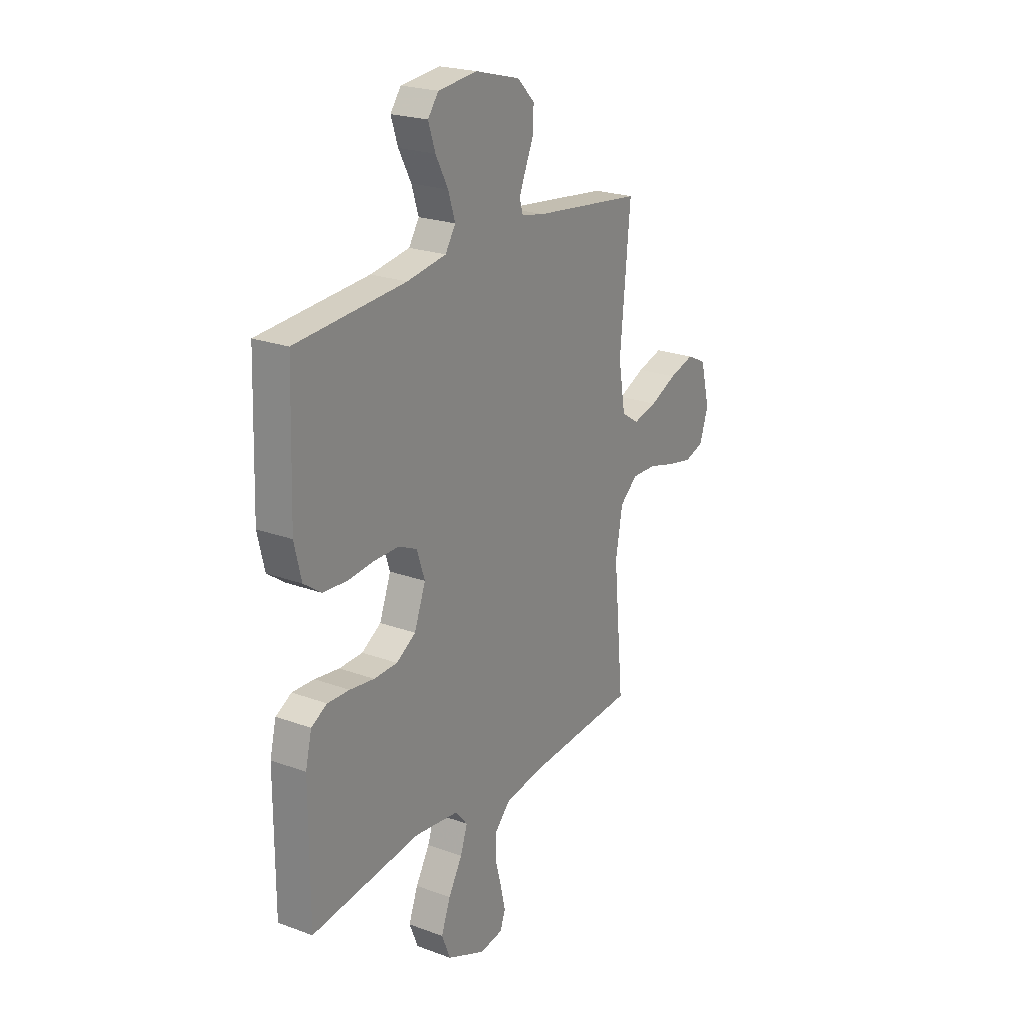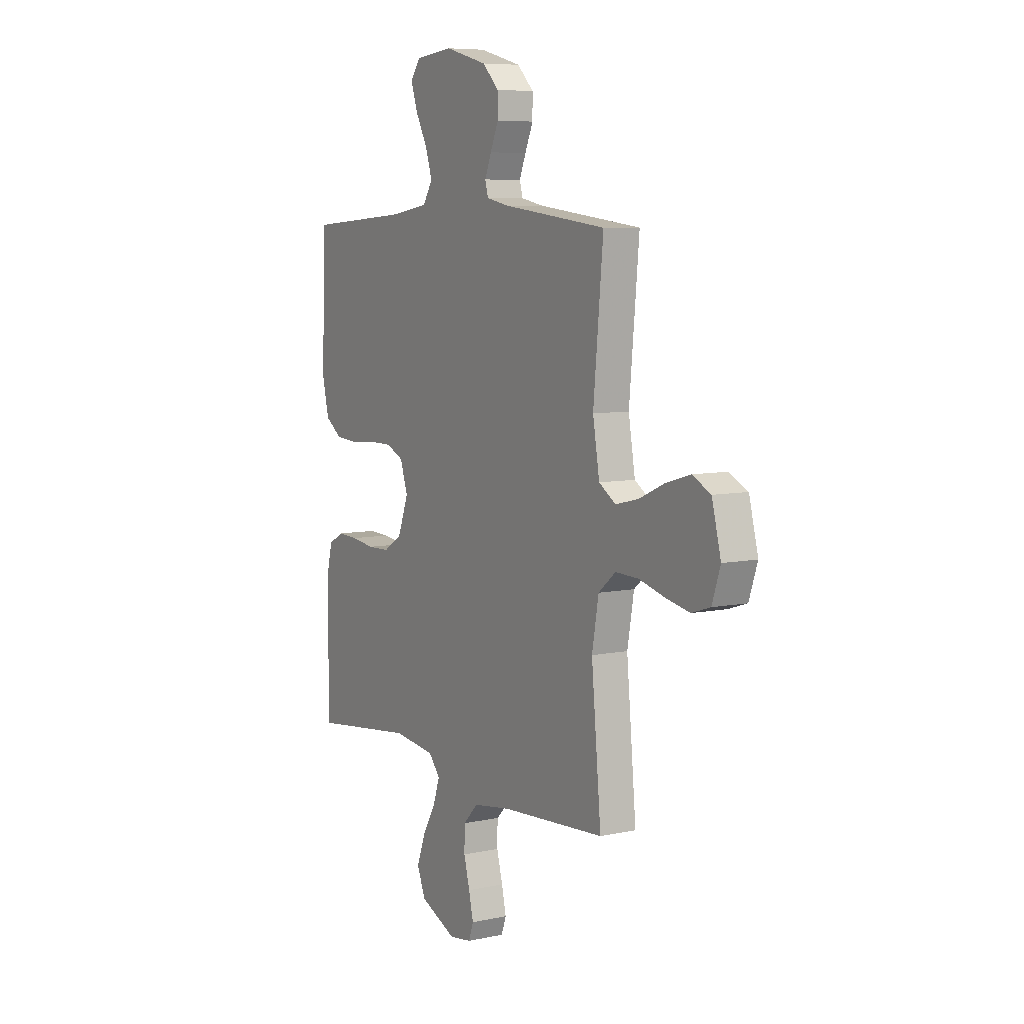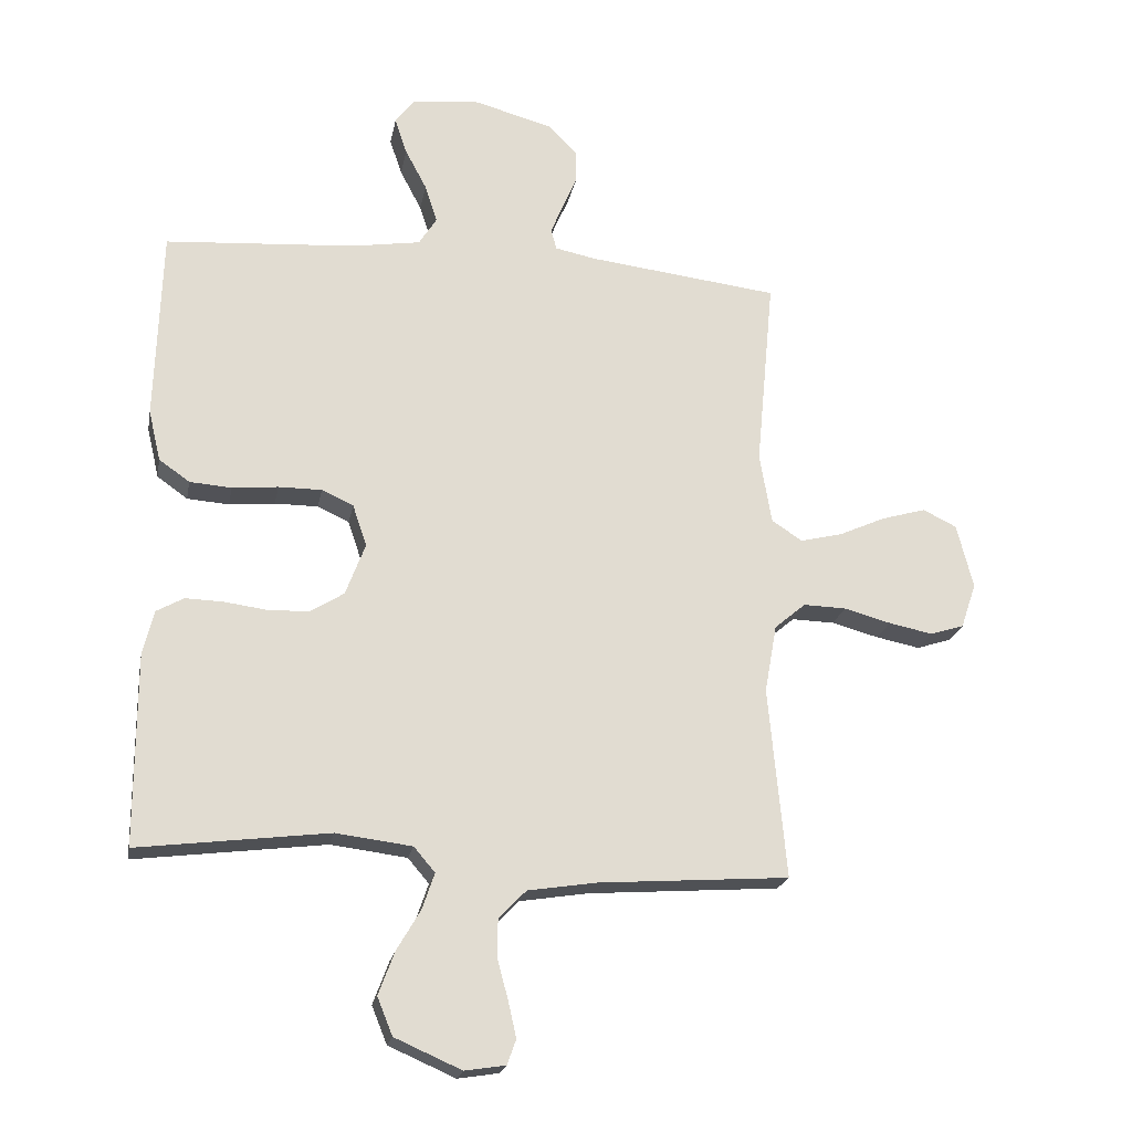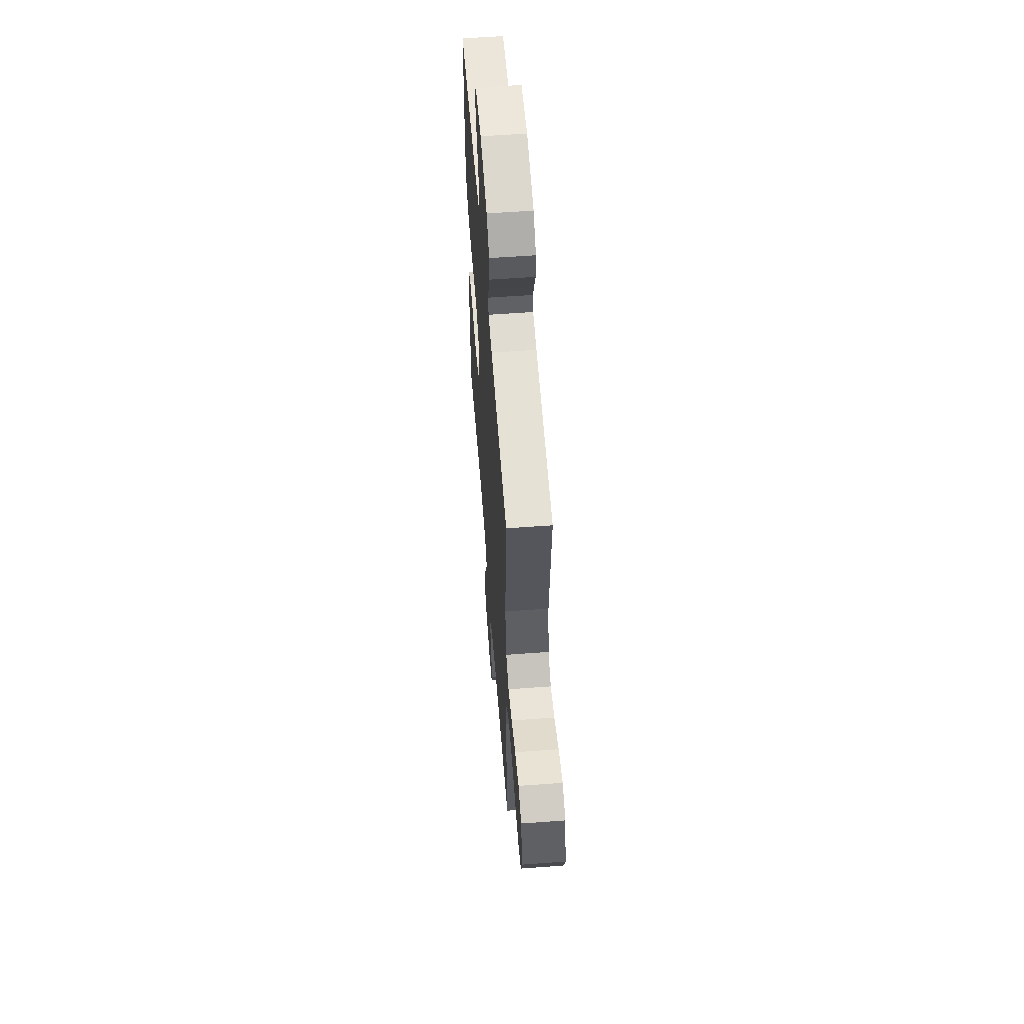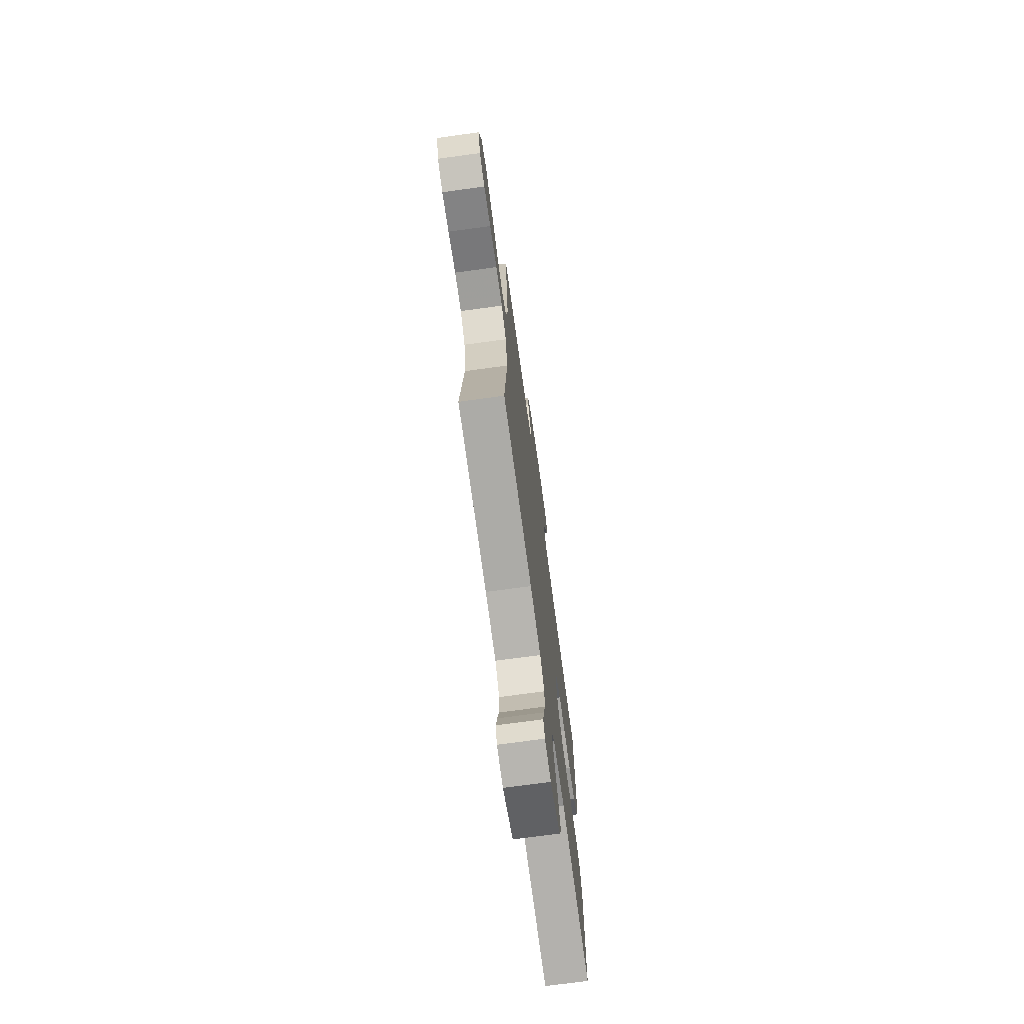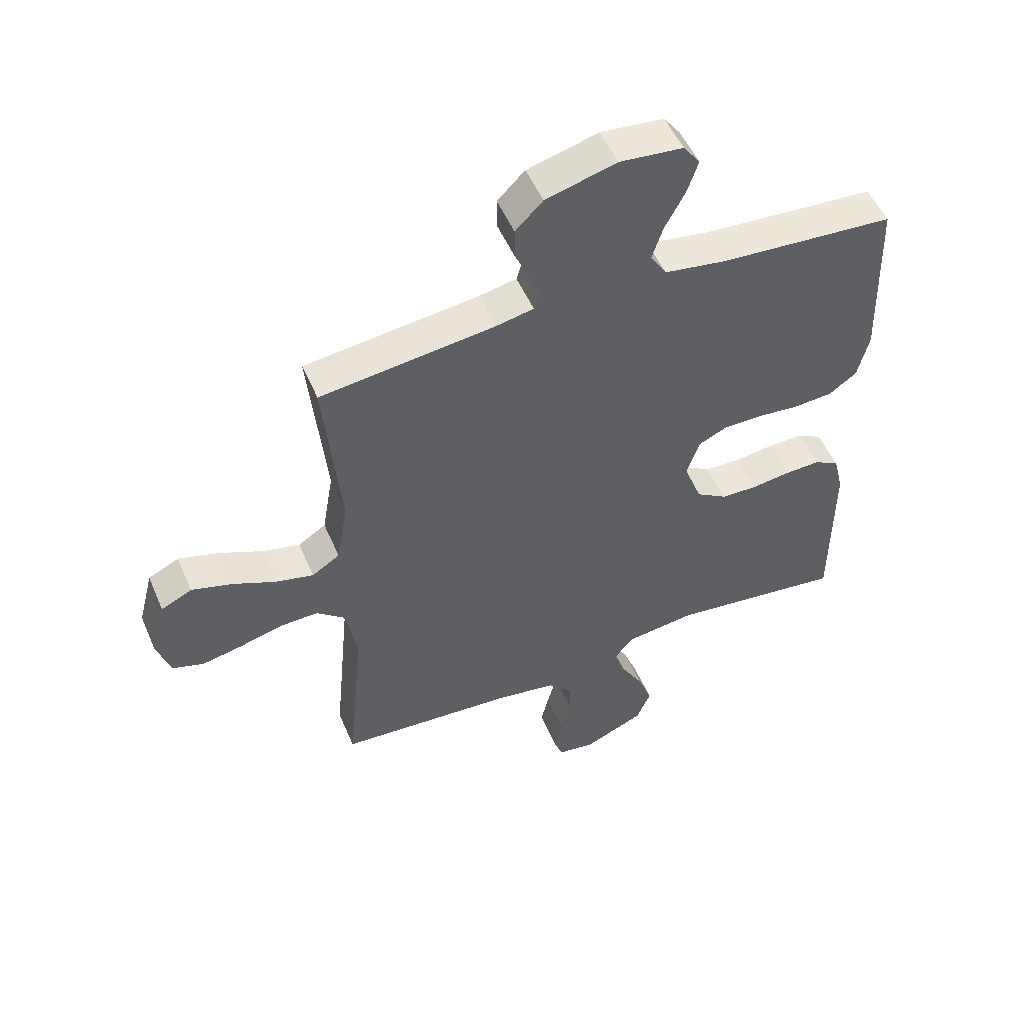
<metadata>
{"format":"obj","ext":"obj","renderer":"f3d","projection":"perspective","resolution":1024,"background":"white","views":[{"elev":22.6,"azim":-57.7,"up":"+Z"},{"elev":7.4,"azim":58.9,"up":"+Z"},{"elev":-20.8,"azim":-10.5,"up":"+Z"},{"elev":57.8,"azim":85.6,"up":"+Z"},{"elev":-72.4,"azim":97.8,"up":"+Z"},{"elev":52.0,"azim":157.1,"up":"+Z"}]}
</metadata>
<code>
v -0.5 0.07 -0.5
v -0.5 0.07 -0.2
v -0.483 0.07 -0.13
v -0.44 0.07 -0.106
v -0.38 0.07 -0.108
v -0.313 0.07 -0.117
v -0.249 0.07 -0.115
v -0.196 0.07 -0.082
v -0.165 0.07 0
v -0.187 0.07 0.065
v -0.237 0.07 0.088
v -0.305 0.07 0.088
v -0.377 0.07 0.081
v -0.443 0.07 0.086
v -0.491 0.07 0.12
v -0.51 0.07 0.2
v -0.5 0.07 0.5
v -0.2 0.07 0.521
v -0.093 0.07 0.538
v -0.065 0.07 0.582
v -0.084 0.07 0.641
v -0.118 0.07 0.705
v -0.137 0.07 0.762
v -0.108 0.07 0.801
v 0 0.07 0.812
v 0.122 0.07 0.779
v 0.169 0.07 0.732
v 0.169 0.07 0.68
v 0.146 0.07 0.627
v 0.127 0.07 0.581
v 0.136 0.07 0.549
v 0.2 0.07 0.536
v 0.5 0.07 0.5
v 0.472 0.07 0.2
v 0.491 0.07 0.089
v 0.539 0.07 0.058
v 0.605 0.07 0.074
v 0.679 0.07 0.107
v 0.748 0.07 0.127
v 0.801 0.07 0.101
v 0.827 0.07 0
v 0.803 0.07 -0.071
v 0.75 0.07 -0.088
v 0.681 0.07 -0.074
v 0.607 0.07 -0.054
v 0.54 0.07 -0.052
v 0.491 0.07 -0.093
v 0.472 0.07 -0.2
v 0.5 0.07 -0.5
v 0.2 0.07 -0.521
v 0.092 0.07 -0.538
v 0.049 0.07 -0.582
v 0.048 0.07 -0.641
v 0.065 0.07 -0.704
v 0.078 0.07 -0.761
v 0.064 0.07 -0.8
v 0 0.07 -0.81
v -0.105 0.07 -0.764
v -0.129 0.07 -0.705
v -0.104 0.07 -0.638
v -0.066 0.07 -0.573
v -0.047 0.07 -0.517
v -0.08 0.07 -0.478
v -0.2 0.07 -0.463
v -0.5 0 -0.5
v -0.5 0 -0.2
v -0.483 0 -0.13
v -0.44 0 -0.106
v -0.38 0 -0.108
v -0.313 0 -0.117
v -0.249 0 -0.115
v -0.196 0 -0.082
v -0.165 0 0
v -0.187 0 0.065
v -0.237 0 0.088
v -0.305 0 0.088
v -0.377 0 0.081
v -0.443 0 0.086
v -0.491 0 0.12
v -0.51 0 0.2
v -0.5 0 0.5
v -0.2 0 0.521
v -0.093 0 0.538
v -0.065 0 0.582
v -0.084 0 0.641
v -0.118 0 0.705
v -0.137 0 0.762
v -0.108 0 0.801
v 0 0 0.812
v 0.122 0 0.779
v 0.169 0 0.732
v 0.169 0 0.68
v 0.146 0 0.627
v 0.127 0 0.581
v 0.136 0 0.549
v 0.2 0 0.536
v 0.5 0 0.5
v 0.472 0 0.2
v 0.491 0 0.089
v 0.539 0 0.058
v 0.605 0 0.074
v 0.679 0 0.107
v 0.748 0 0.127
v 0.801 0 0.101
v 0.827 0 0
v 0.803 0 -0.071
v 0.75 0 -0.088
v 0.681 0 -0.074
v 0.607 0 -0.054
v 0.54 0 -0.052
v 0.491 0 -0.093
v 0.472 0 -0.2
v 0.5 0 -0.5
v 0.2 0 -0.521
v 0.092 0 -0.538
v 0.049 0 -0.582
v 0.048 0 -0.641
v 0.065 0 -0.704
v 0.078 0 -0.761
v 0.064 0 -0.8
v 0 0 -0.81
v -0.105 0 -0.764
v -0.129 0 -0.705
v -0.104 0 -0.638
v -0.066 0 -0.573
v -0.047 0 -0.517
v -0.08 0 -0.478
v -0.2 0 -0.463
f 59 60 61
f 58 59 61
f 57 58 61
f 56 57 61
f 55 56 61
f 54 55 61
f 53 54 61
f 52 53 61 62
f 51 52 62 63
f 48 49 50
f 50 51 63
f 48 50 63
f 47 48 63
f 43 44 45
f 42 43 45
f 41 42 45
f 40 41 45
f 39 40 45
f 38 39 45
f 37 38 45
f 36 37 45 46
f 47 63 64
f 46 47 64
f 36 46 64
f 35 36 64
f 27 28 29
f 26 27 29
f 25 26 29
f 24 25 29
f 23 24 29
f 22 23 29
f 21 22 29
f 20 21 29 30
f 19 20 30 31
f 16 17 18
f 15 16 18
f 14 15 18
f 13 14 18
f 12 13 18
f 19 31 32
f 18 19 32
f 12 18 32
f 11 12 32
f 4 5 6
f 3 4 6
f 2 3 6
f 1 2 6
f 64 1 6
f 64 6 7
f 64 7 8
f 35 64 8
f 34 35 8
f 32 33 34
f 11 32 34
f 10 11 34
f 9 10 34
f 8 9 34
f 125 124 123
f 125 123 122
f 125 122 121
f 125 121 120
f 125 120 119
f 125 119 118
f 125 118 117
f 126 125 117 116
f 127 126 116 115
f 114 113 112
f 127 115 114
f 127 114 112
f 127 112 111
f 109 108 107
f 109 107 106
f 109 106 105
f 109 105 104
f 109 104 103
f 109 103 102
f 109 102 101
f 110 109 101 100
f 128 127 111
f 128 111 110
f 128 110 100
f 128 100 99
f 93 92 91
f 93 91 90
f 93 90 89
f 93 89 88
f 93 88 87
f 93 87 86
f 93 86 85
f 94 93 85 84
f 95 94 84 83
f 82 81 80
f 82 80 79
f 82 79 78
f 82 78 77
f 82 77 76
f 96 95 83
f 96 83 82
f 96 82 76
f 96 76 75
f 70 69 68
f 70 68 67
f 70 67 66
f 70 66 65
f 70 65 128
f 71 70 128
f 72 71 128
f 72 128 99
f 72 99 98
f 98 97 96
f 98 96 75
f 98 75 74
f 98 74 73
f 98 73 72
f 1 65 66 2
f 2 66 67 3
f 3 67 68 4
f 4 68 69 5
f 5 69 70 6
f 6 70 71 7
f 7 71 72 8
f 8 72 73 9
f 9 73 74 10
f 10 74 75 11
f 11 75 76 12
f 12 76 77 13
f 13 77 78 14
f 14 78 79 15
f 15 79 80 16
f 16 80 81 17
f 17 81 82 18
f 18 82 83 19
f 19 83 84 20
f 20 84 85 21
f 21 85 86 22
f 22 86 87 23
f 23 87 88 24
f 24 88 89 25
f 25 89 90 26
f 26 90 91 27
f 27 91 92 28
f 28 92 93 29
f 29 93 94 30
f 30 94 95 31
f 31 95 96 32
f 32 96 97 33
f 33 97 98 34
f 34 98 99 35
f 35 99 100 36
f 36 100 101 37
f 37 101 102 38
f 38 102 103 39
f 39 103 104 40
f 40 104 105 41
f 41 105 106 42
f 42 106 107 43
f 43 107 108 44
f 44 108 109 45
f 45 109 110 46
f 46 110 111 47
f 47 111 112 48
f 48 112 113 49
f 49 113 114 50
f 50 114 115 51
f 51 115 116 52
f 52 116 117 53
f 53 117 118 54
f 54 118 119 55
f 55 119 120 56
f 56 120 121 57
f 57 121 122 58
f 58 122 123 59
f 59 123 124 60
f 60 124 125 61
f 61 125 126 62
f 62 126 127 63
f 63 127 128 64
f 64 128 65 1

</code>
